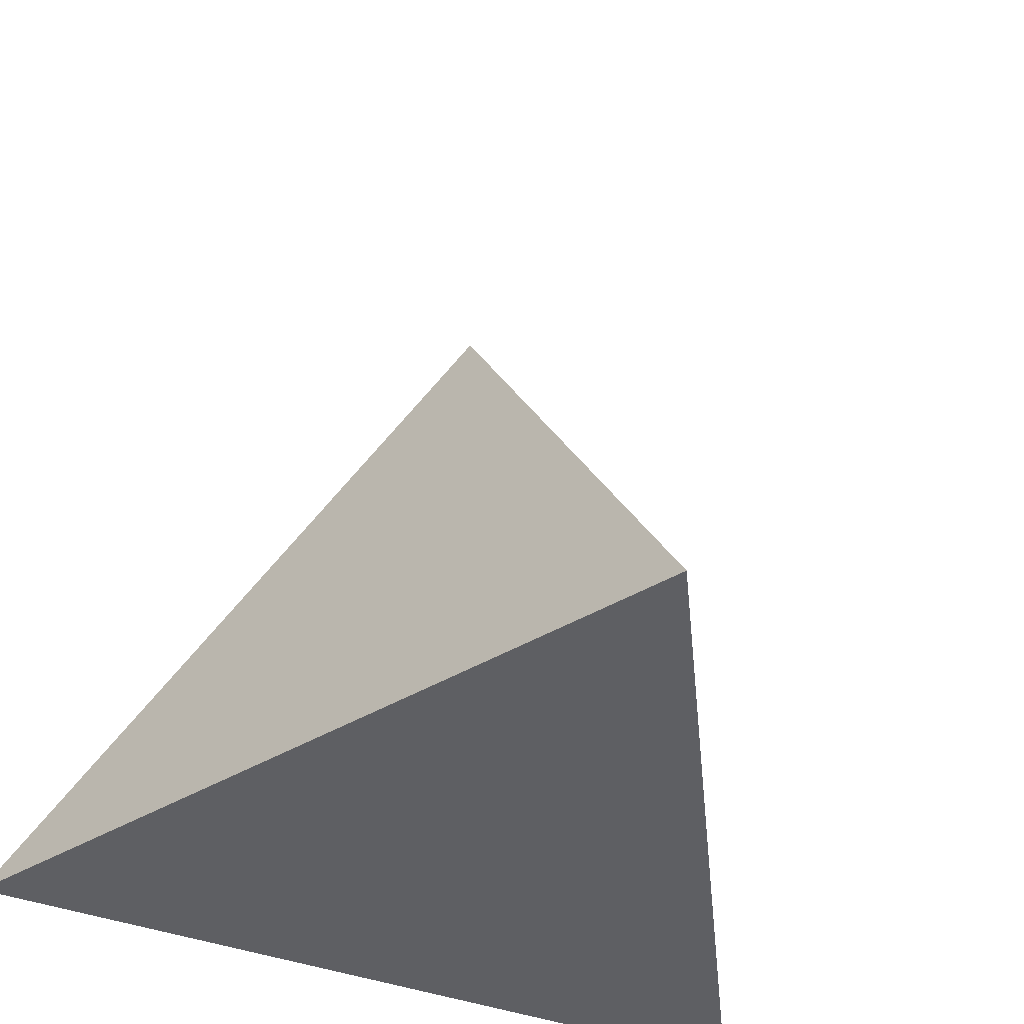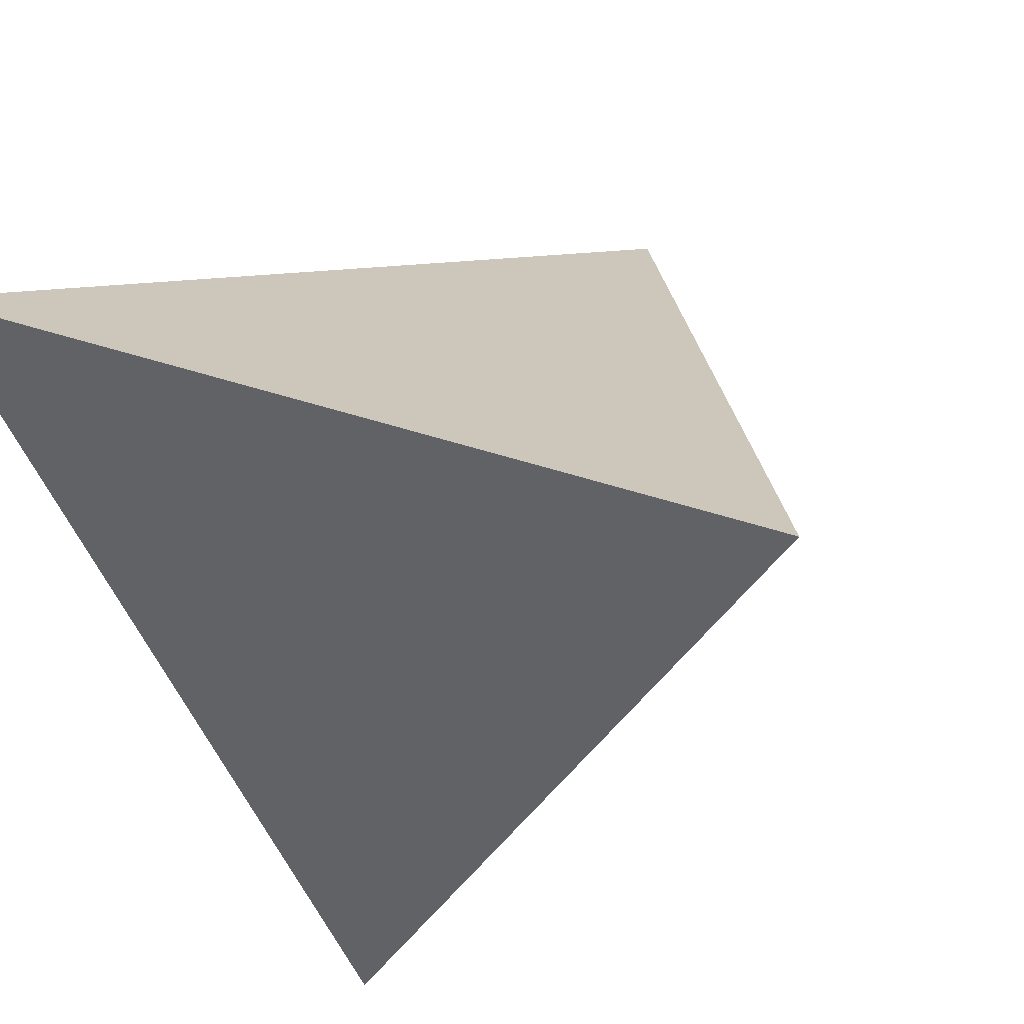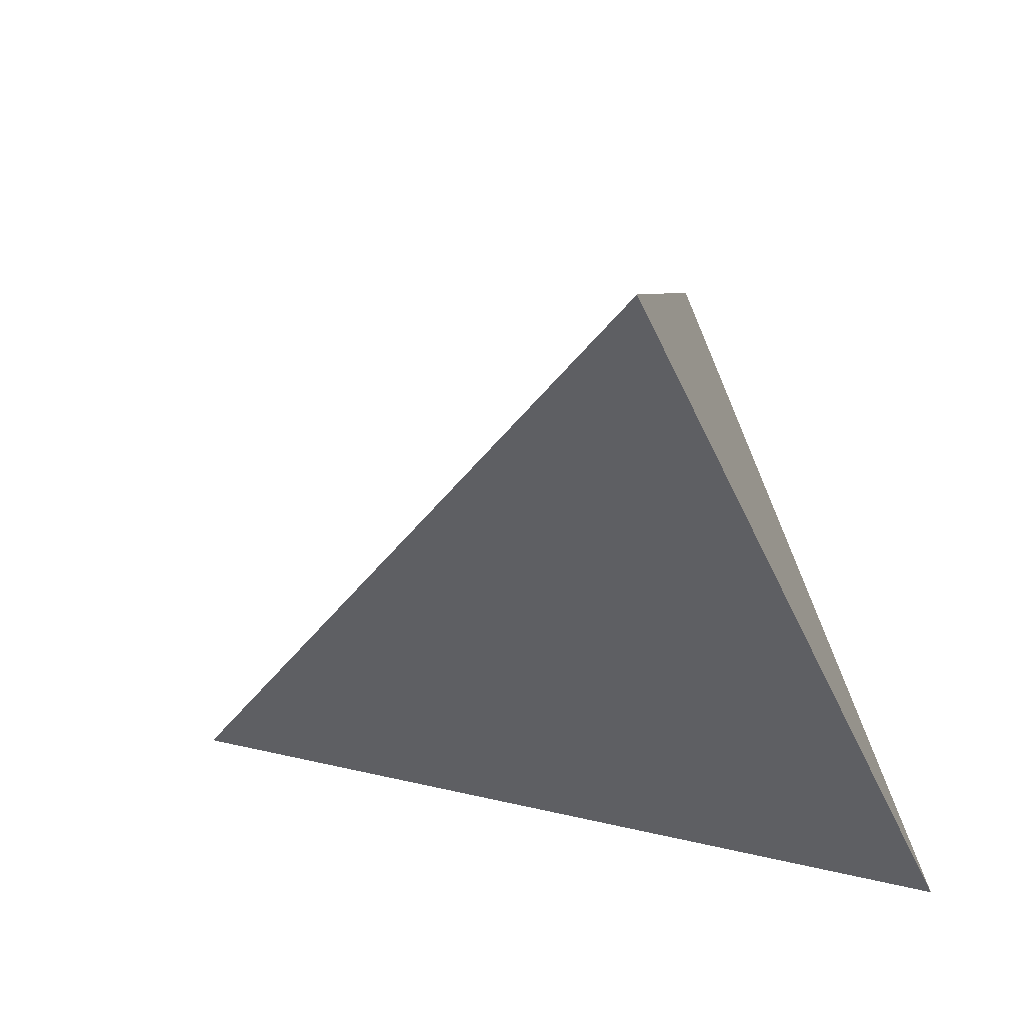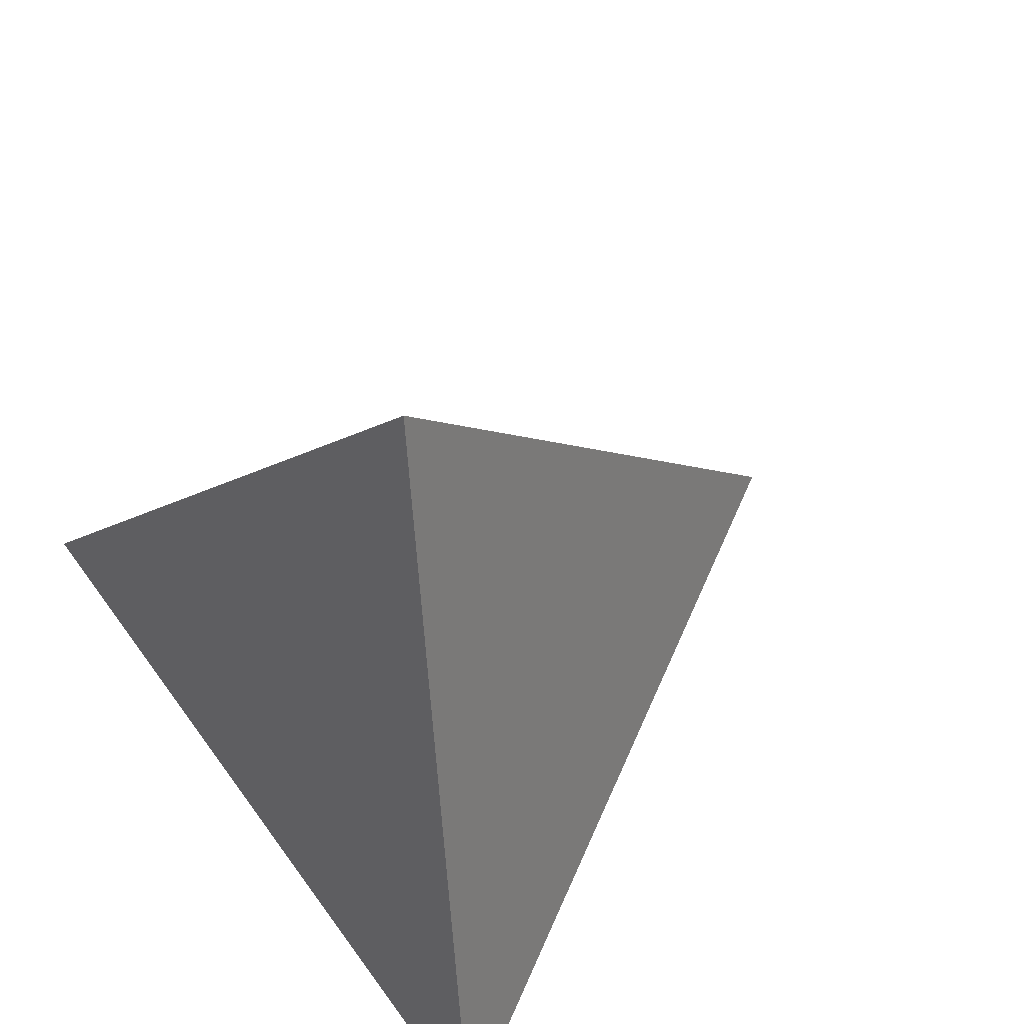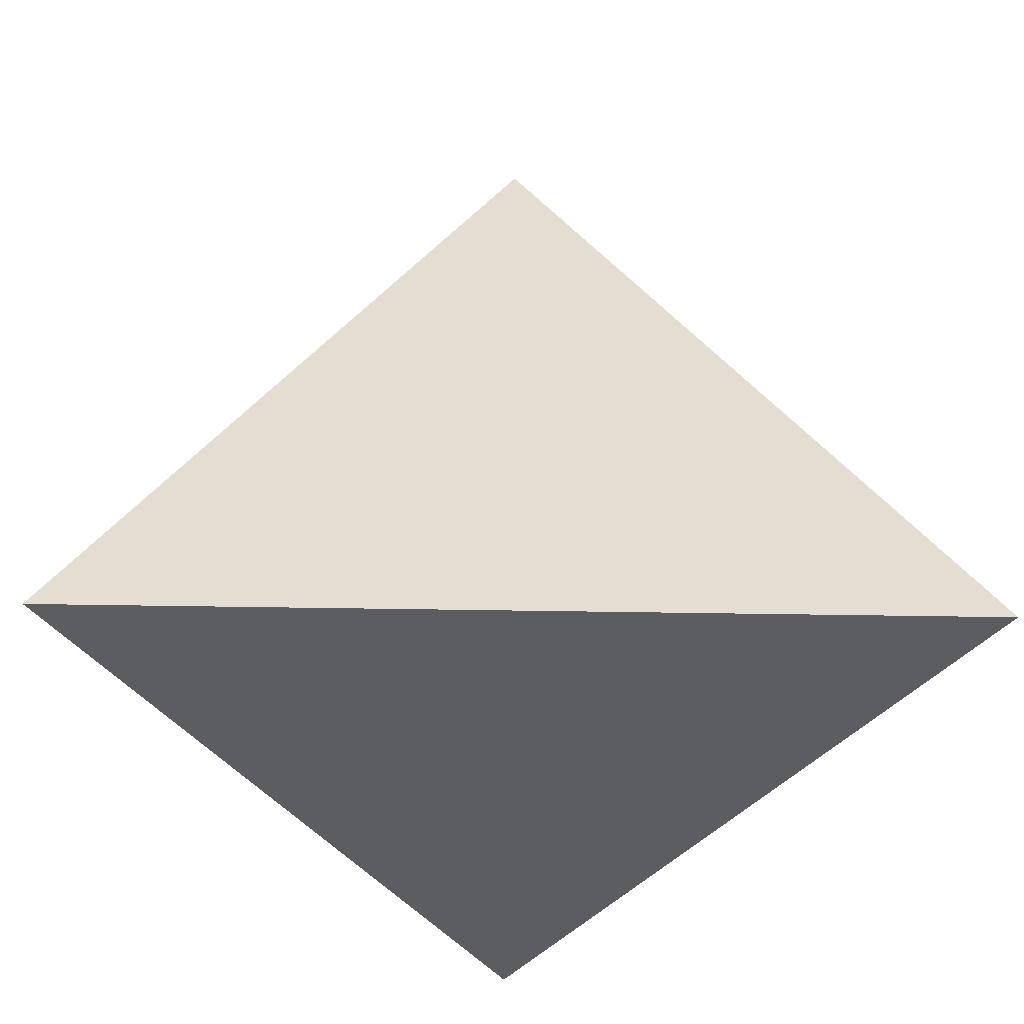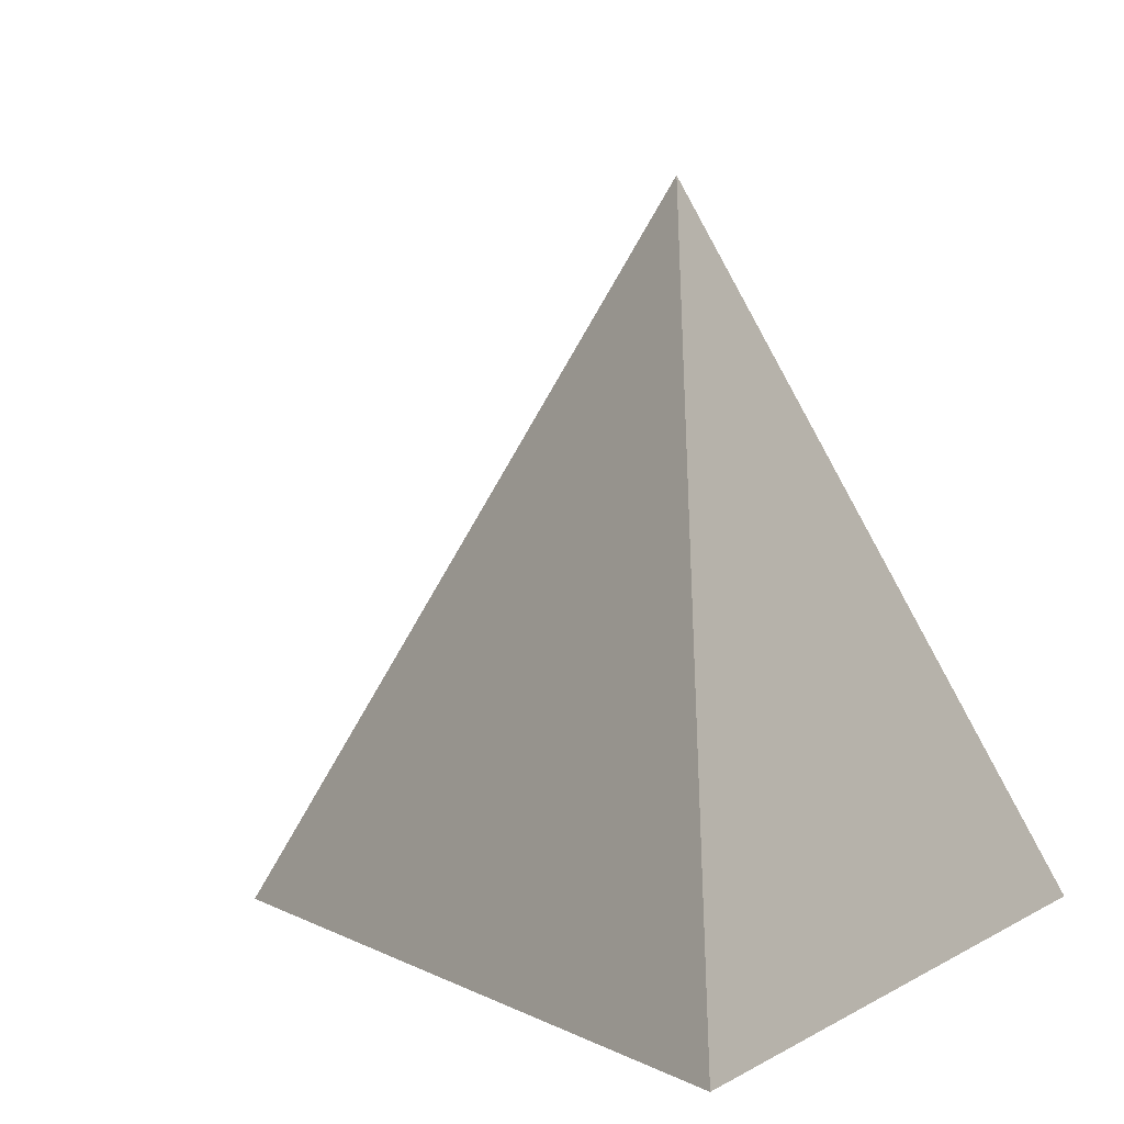
<metadata>
{"format":"obj","ext":"obj","renderer":"f3d","projection":"perspective","resolution":1024,"background":"white","views":[{"elev":-41.8,"azim":155.9,"up":"+Y"},{"elev":37.5,"azim":24.8,"up":"+Z"},{"elev":62.2,"azim":-107.3,"up":"+Y"},{"elev":65.3,"azim":53.9,"up":"+Y"},{"elev":-35.7,"azim":-1.4,"up":"+Y"},{"elev":4.6,"azim":-60.9,"up":"+Y"}]}
</metadata>
<code>
o Cone_Cone.001
v 0 -0.75 -1
v 0.866 -0.75 0.5
v 0 0.75 0
v -0.866 -0.75 0.5
f 1 3 2
f 2 3 4
f 4 3 1
f 1 2 4

</code>
